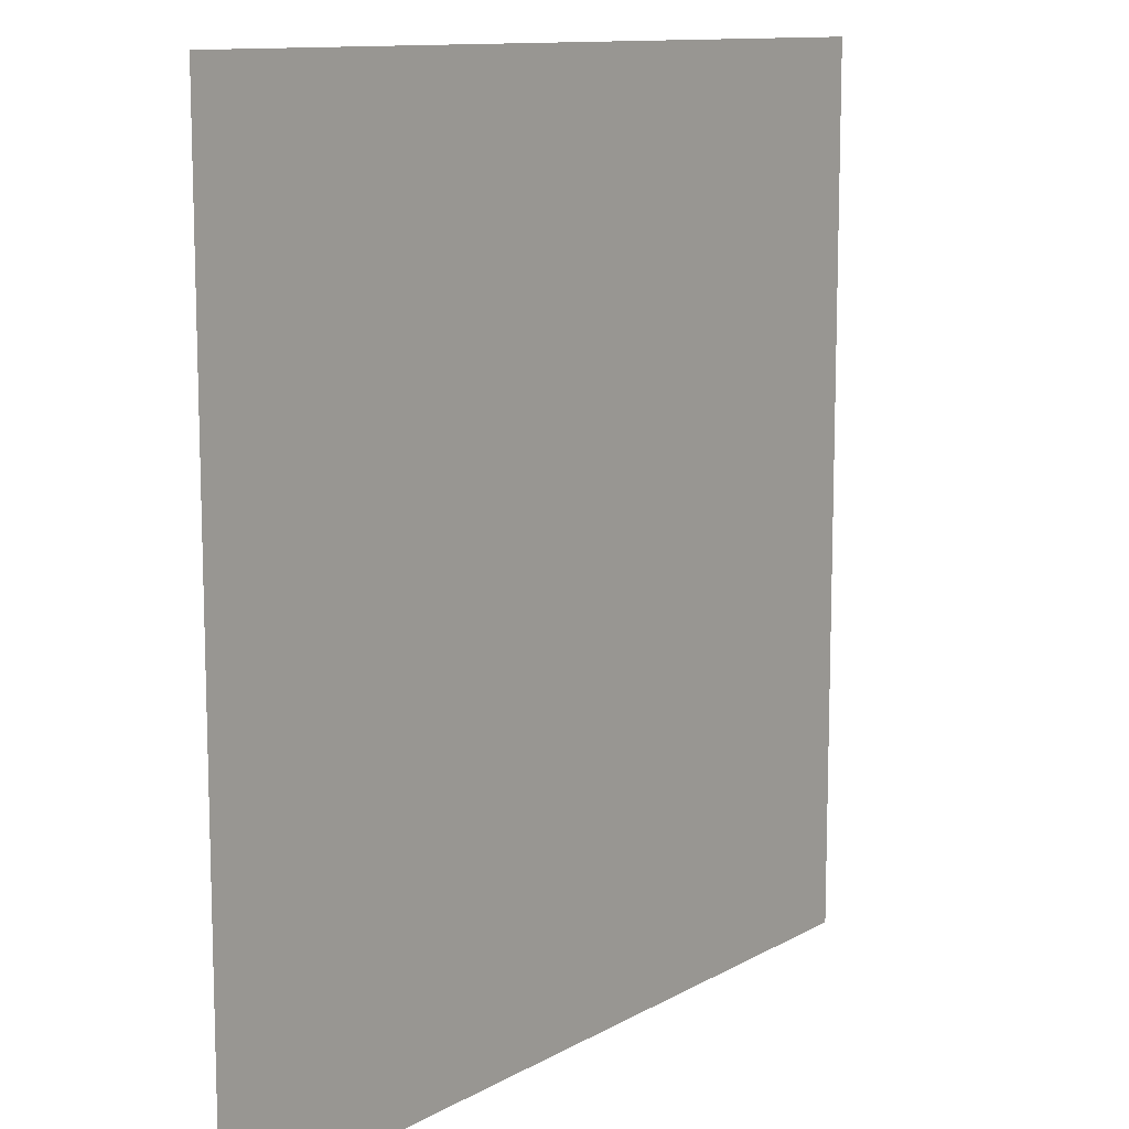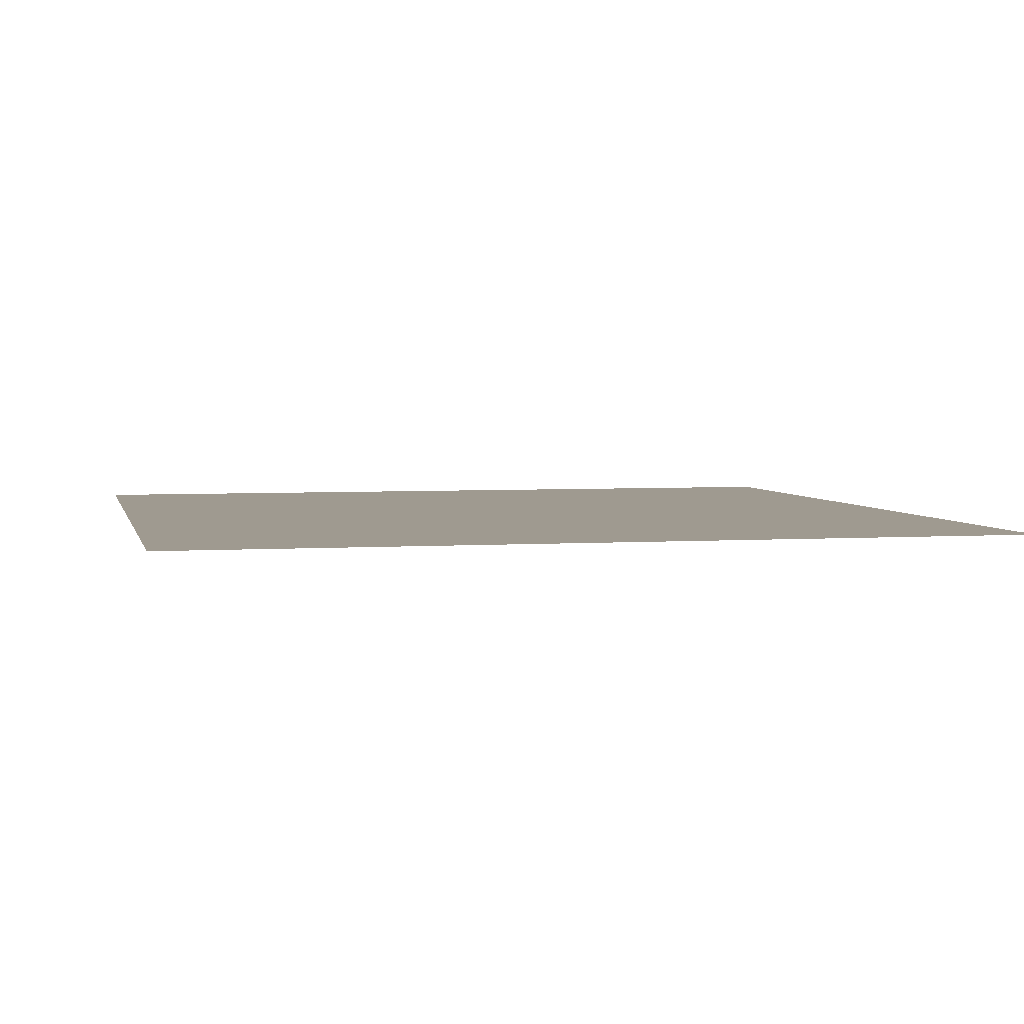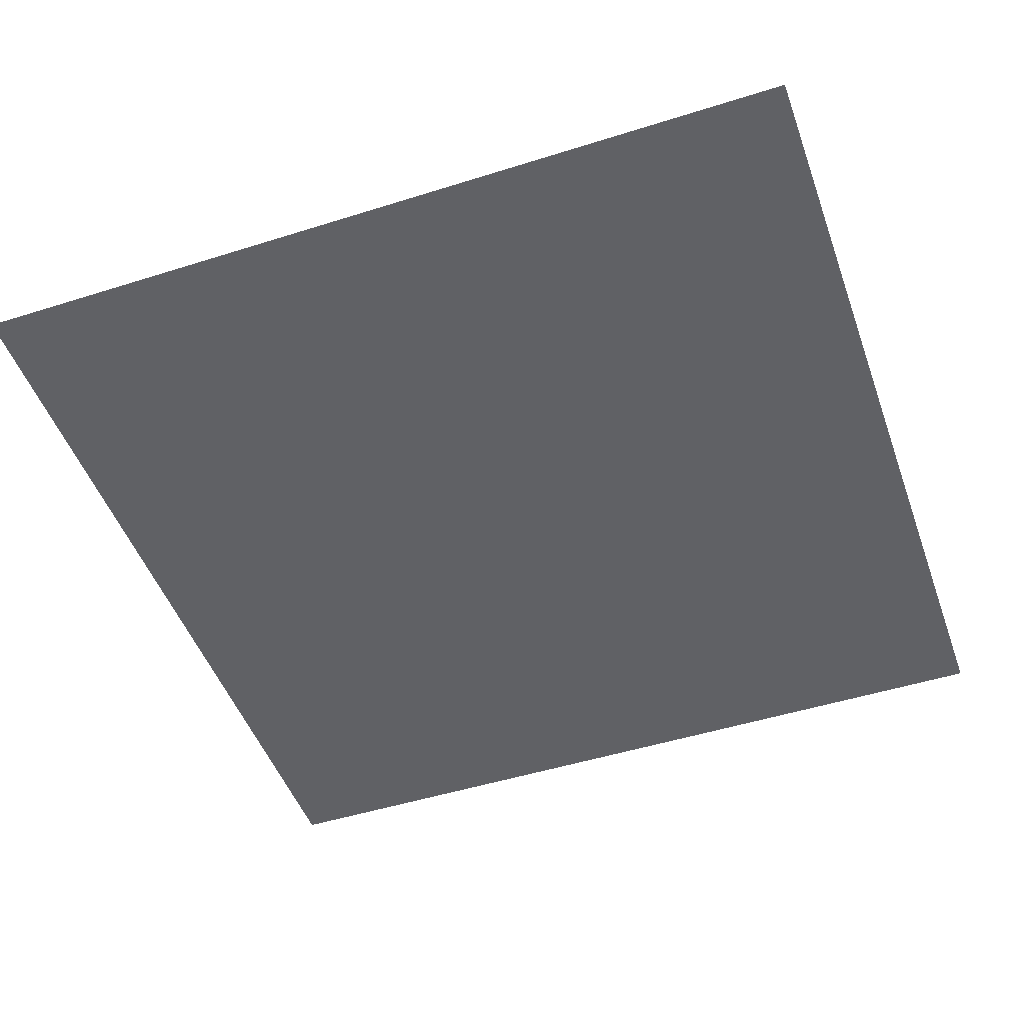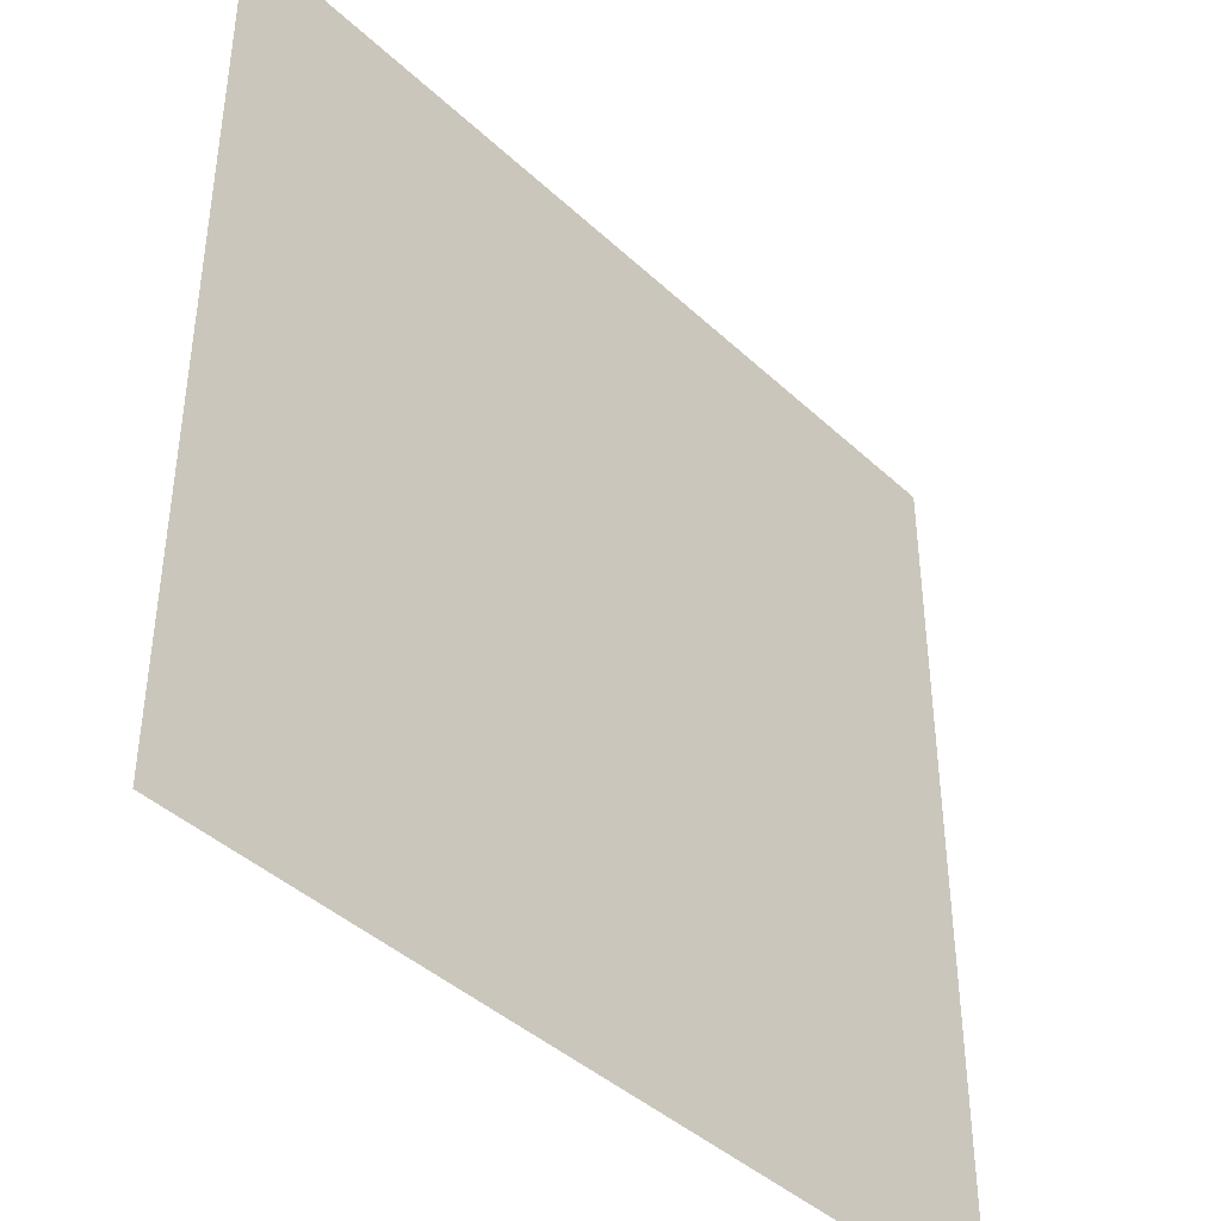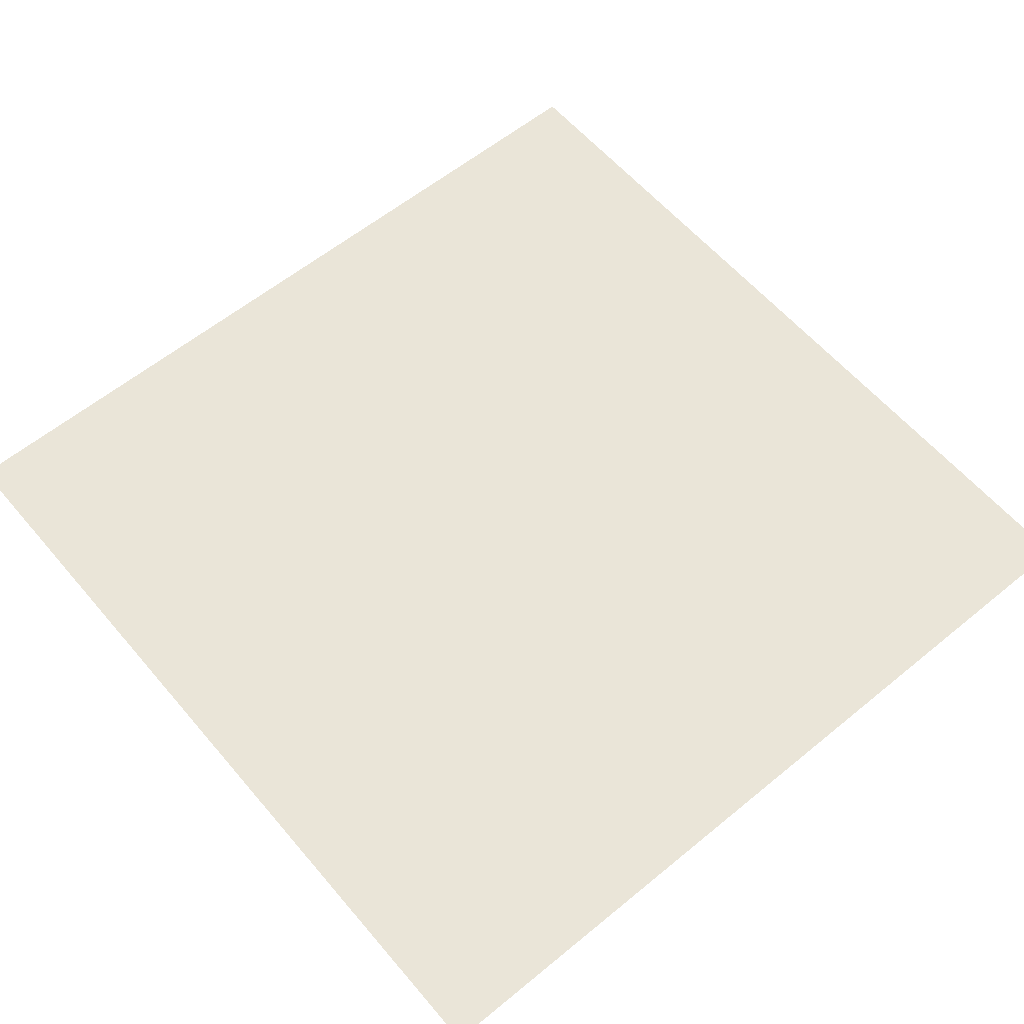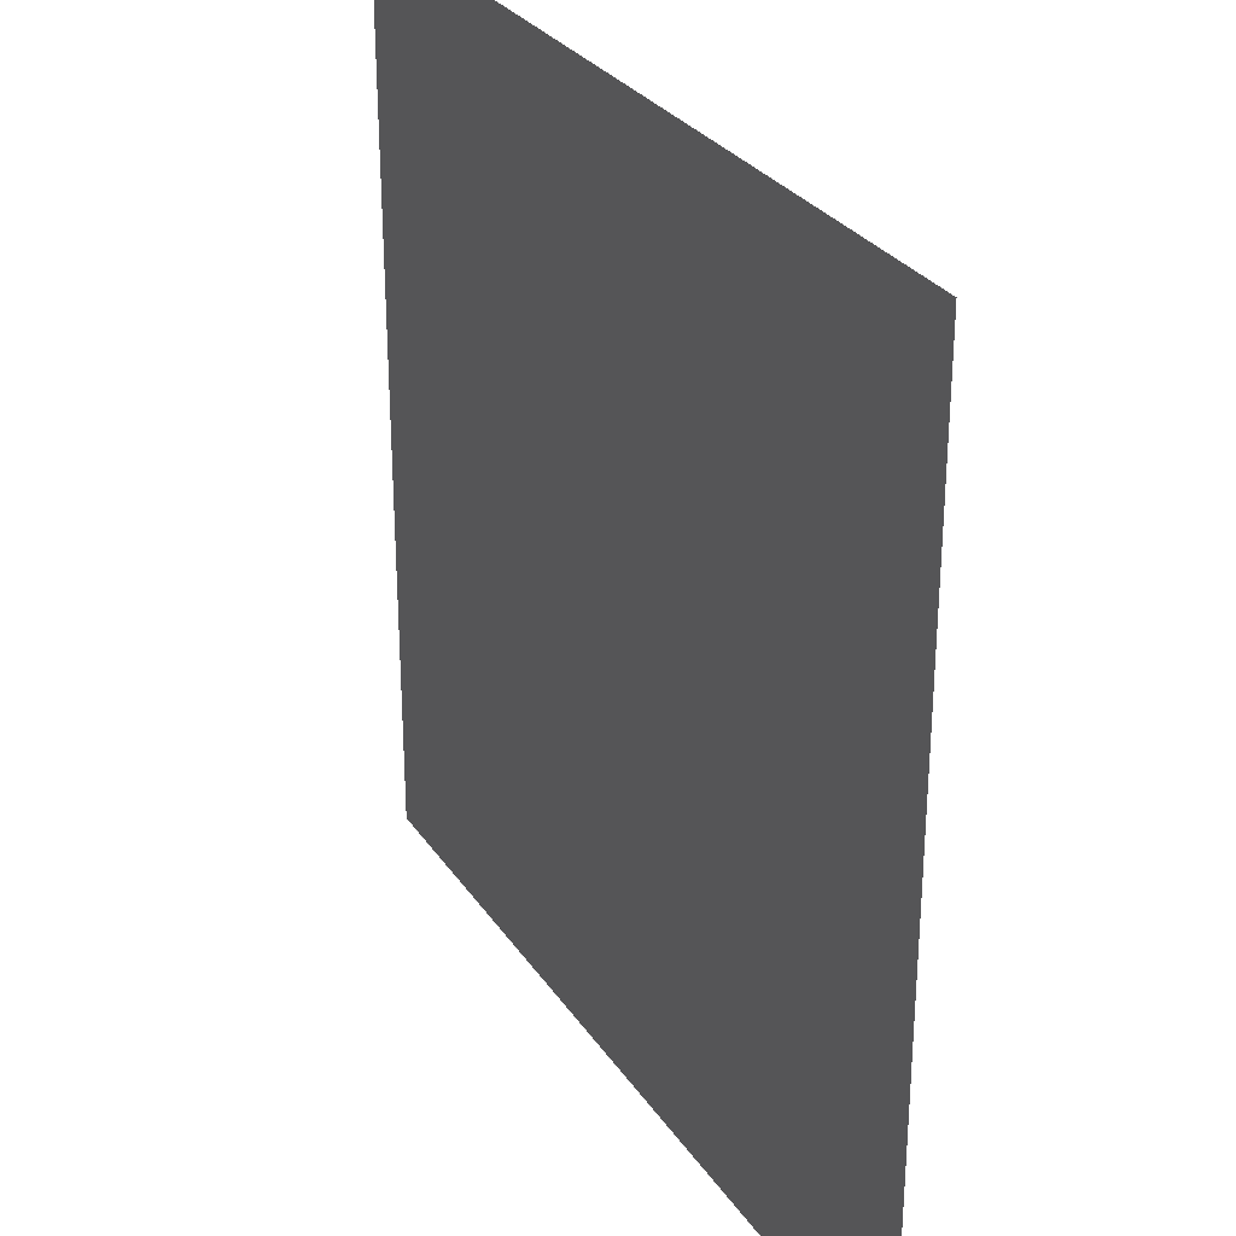
<metadata>
{"format":"obj","ext":"obj","renderer":"f3d","projection":"perspective","resolution":1024,"background":"white","views":[{"elev":11.4,"azim":-53.2,"up":"+Z"},{"elev":3.9,"azim":167.3,"up":"+Y"},{"elev":-48.6,"azim":109.4,"up":"+Y"},{"elev":-41.8,"azim":-48.1,"up":"+Z"},{"elev":59.5,"azim":-130.1,"up":"+Y"},{"elev":29.3,"azim":-117.6,"up":"+Z"}]}
</metadata>
<code>
v  -50 0 25
v  -50 0 50
v  -25 0 25
v  -25 0 50
v  0 0 25
v  0 0 50
v  25 0 25
v  25 0 50
v  50 0 25
v  50 0 50
v  -50 0 -0
v  -25 0 -0
v  0 0 -0
v  25 0 -0
v  50 0 -0
v  -50 0 -25
v  -25 0 -25
v  0 0 -25
v  25 0 -25
v  50 0 -25
v  -50 0 -50
v  -25 0 -50
v  0 0 -50
v  25 0 -50
v  50 0 -50
o Plane001
g Plane001
f 1 2 3
f 4 3 2
f 3 4 5
f 6 5 4
f 5 6 7
f 8 7 6
f 7 8 9
f 10 9 8
f 11 1 12
f 3 12 1
f 12 3 13
f 5 13 3
f 13 5 14
f 7 14 5
f 14 7 15
f 9 15 7
f 16 11 17
f 12 17 11
f 17 12 18
f 13 18 12
f 18 13 19
f 14 19 13
f 19 14 20
f 15 20 14
f 21 16 22
f 17 22 16
f 22 17 23
f 18 23 17
f 23 18 24
f 19 24 18
f 24 19 25
f 20 25 19

</code>
